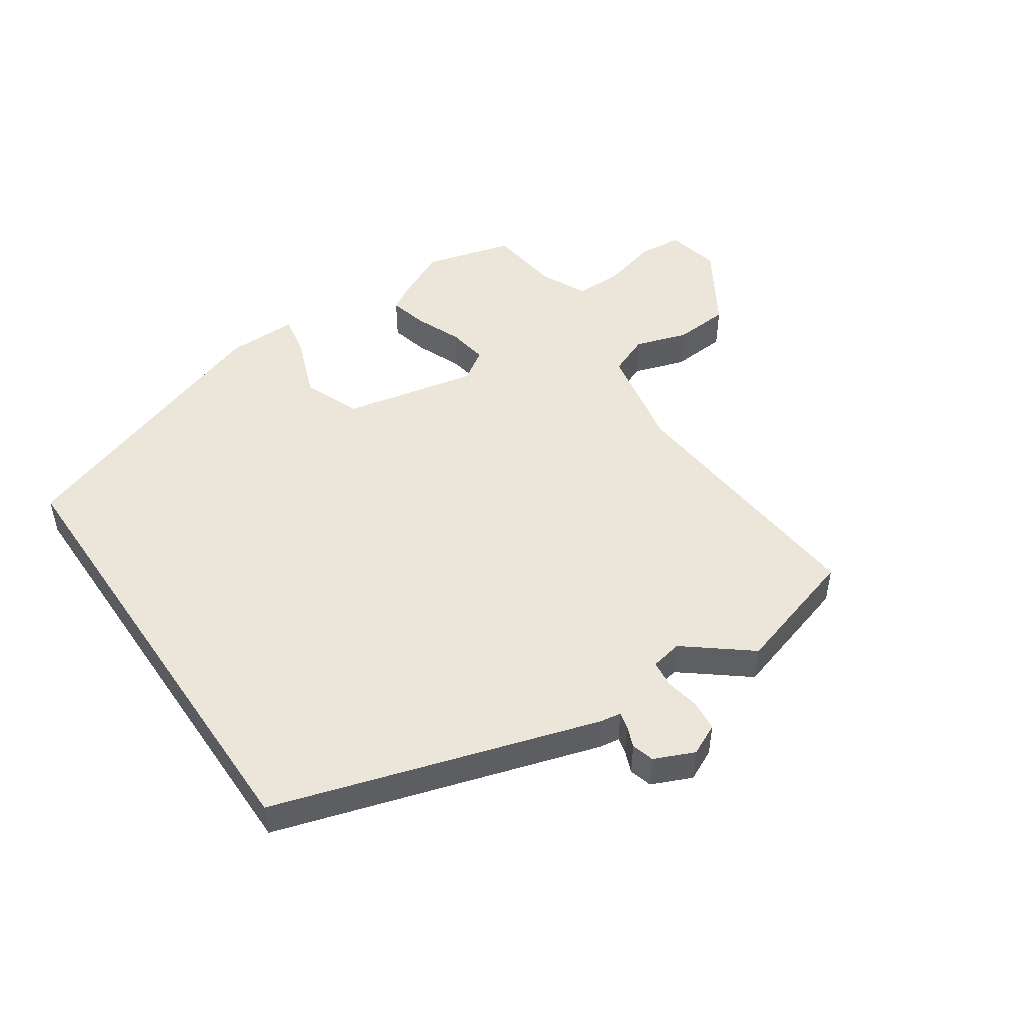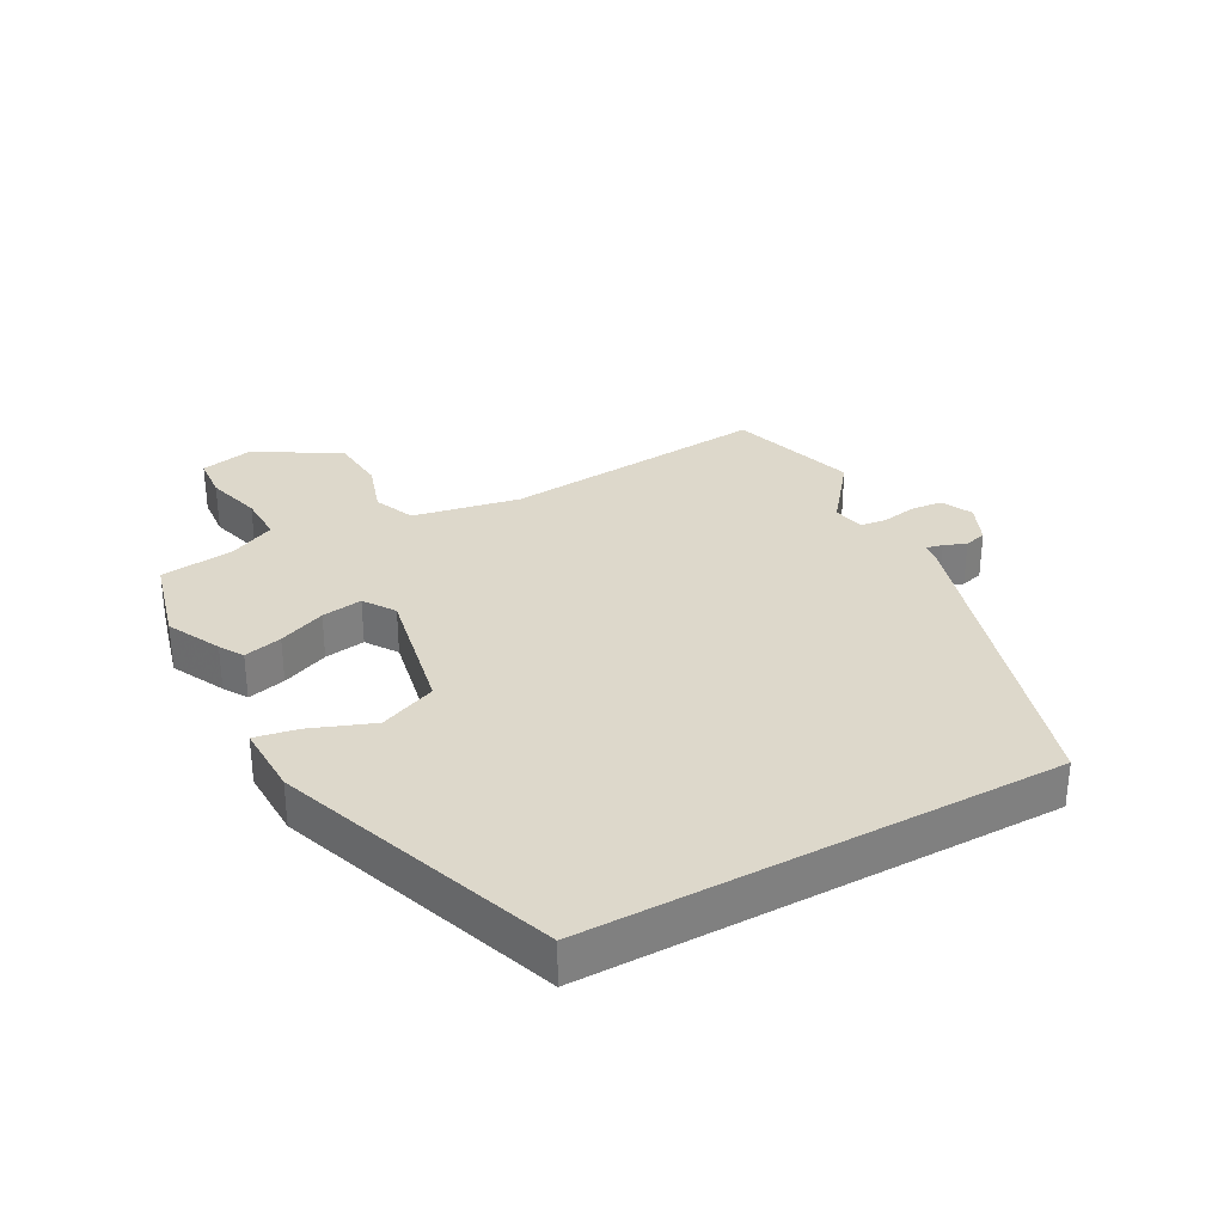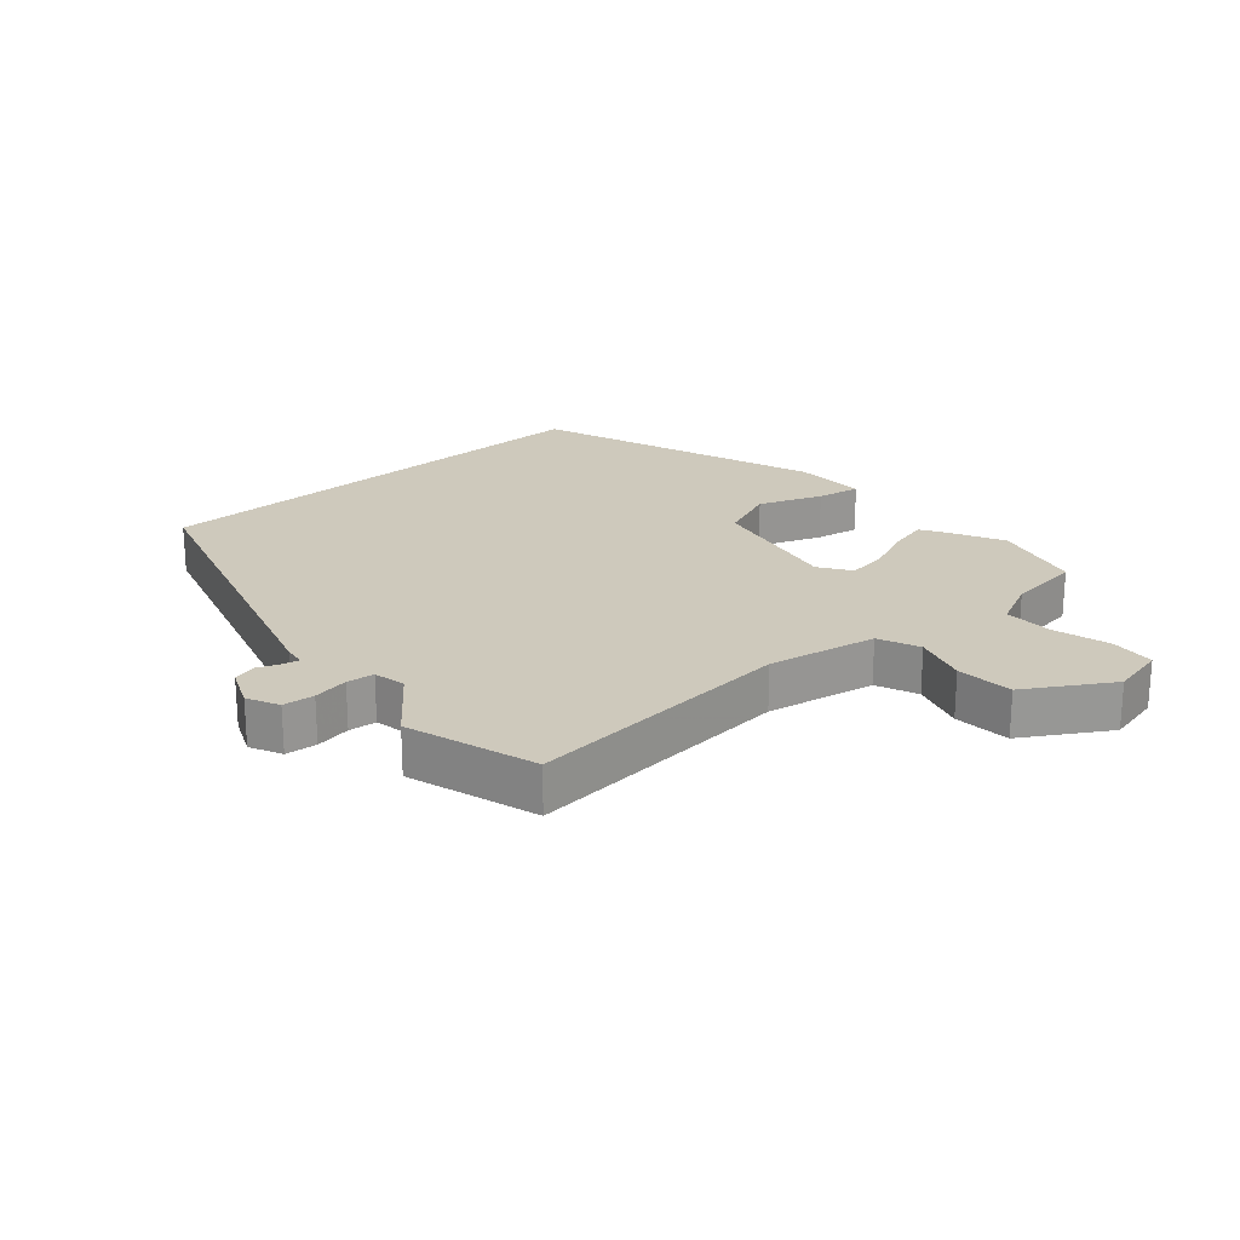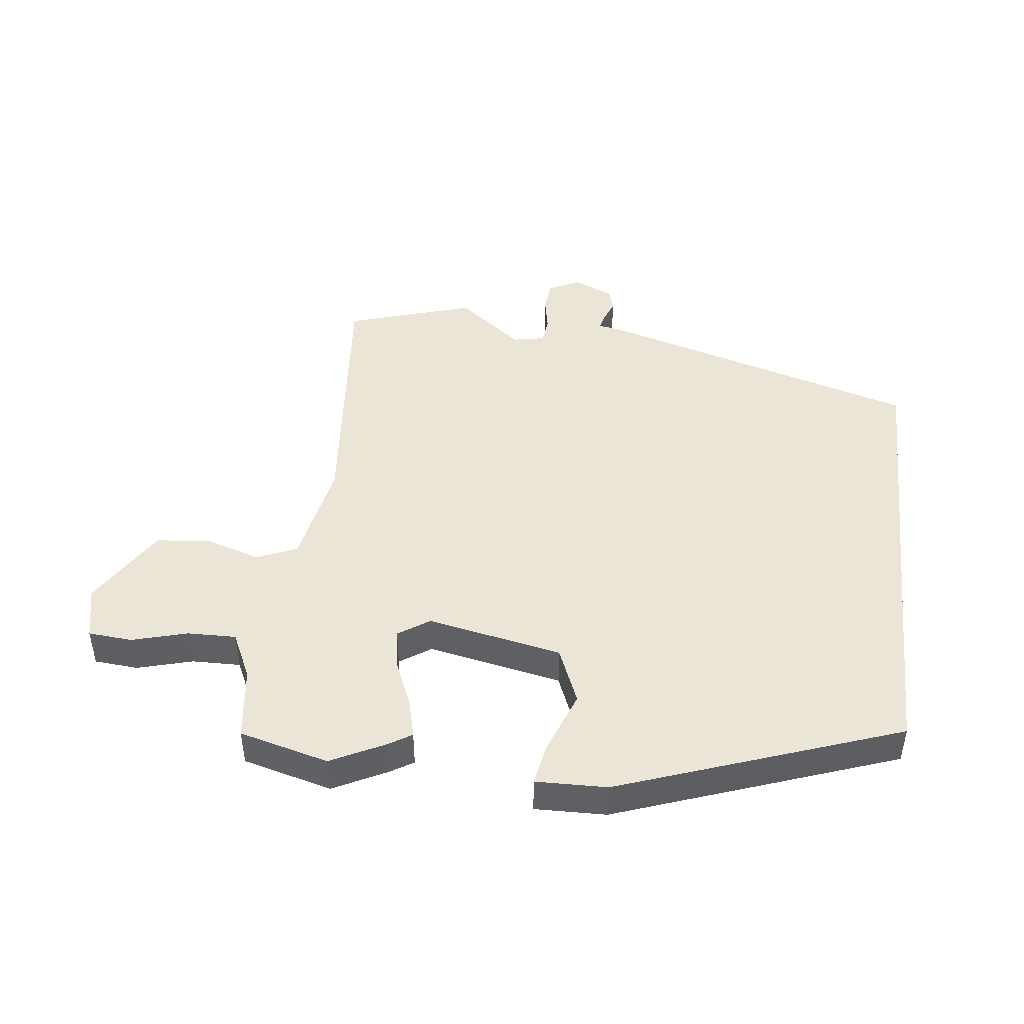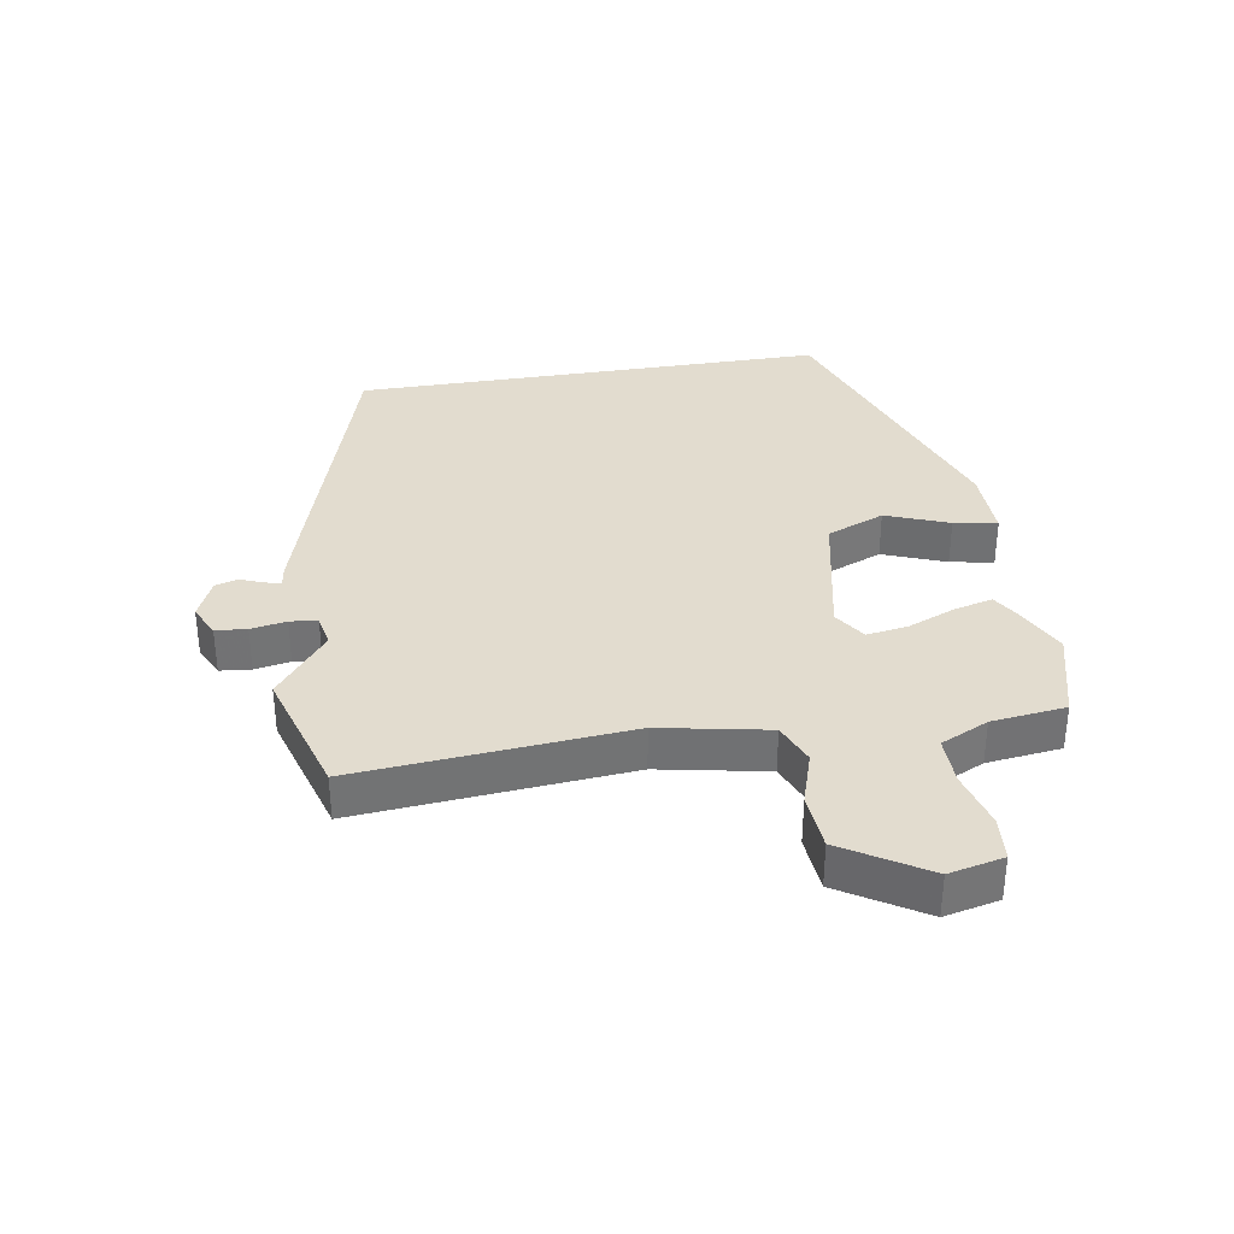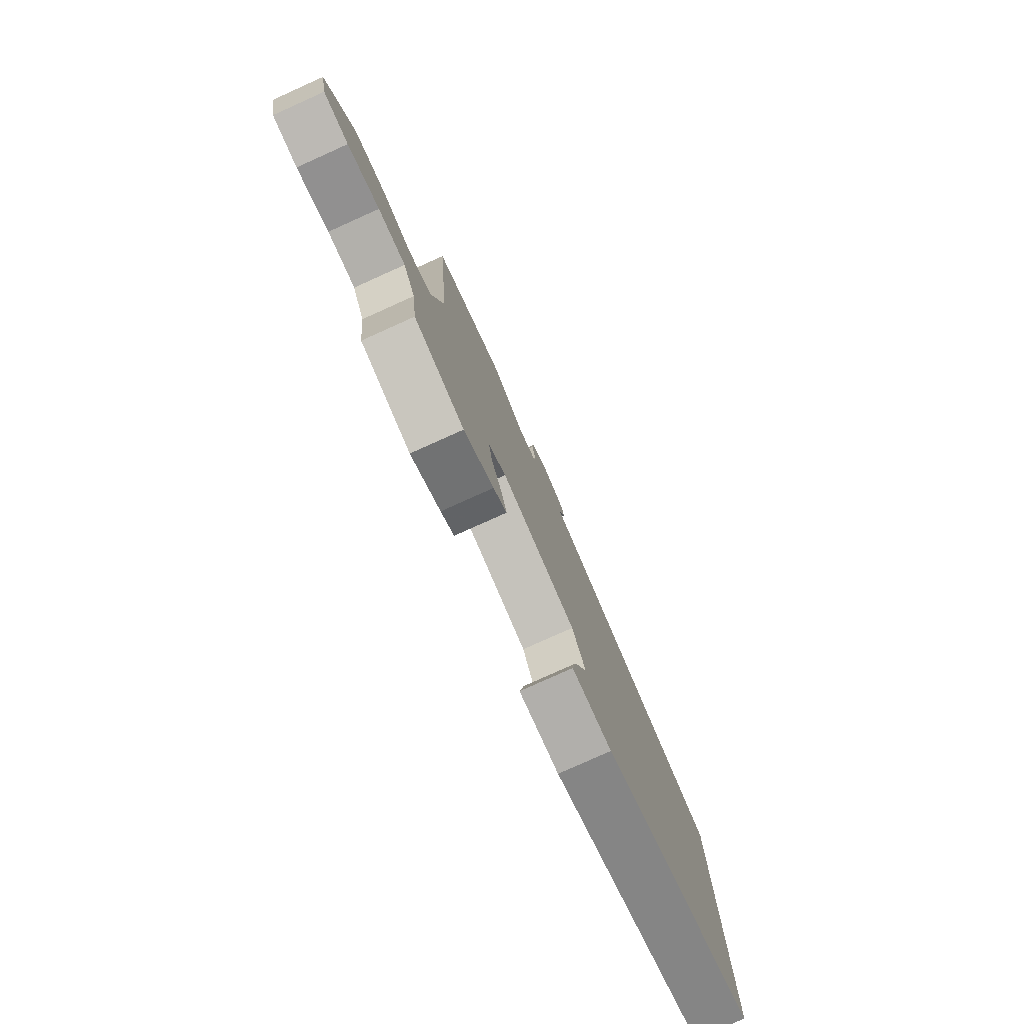
<metadata>
{"format":"obj","ext":"obj","renderer":"f3d","projection":"perspective","resolution":1024,"background":"white","views":[{"elev":48.4,"azim":-34.1,"up":"+Y"},{"elev":31.3,"azim":-118.8,"up":"+Y"},{"elev":22.3,"azim":48.4,"up":"+Y"},{"elev":45.6,"azim":-173.6,"up":"+Y"},{"elev":34.6,"azim":80.6,"up":"+Y"},{"elev":-79.2,"azim":114.2,"up":"+Z"}]}
</metadata>
<code>
v 0.307 0.07 0.559
v 0.511 0.07 0.497
v 0.475 0.07 0.072
v 0.508 0.07 -0.098
v 0.573 0.07 -0.125
v 0.657 0.07 -0.098
v 0.746 0.07 -0.105
v 0.826 0.07 -0.235
v 0.807 0.07 -0.321
v 0.737 0.07 -0.327
v 0.648 0.07 -0.303
v 0.571 0.07 -0.302
v 0.536 0.07 -0.377
v 0.522 0.07 -0.494
v 0.38 0.07 -0.532
v 0.295 0.07 -0.49
v 0.257 0.07 -0.467
v 0.272 0.07 -0.406
v 0.303 0.07 -0.331
v 0.313 0.07 -0.266
v 0.263 0.07 -0.233
v 0.049 0.07 -0.277
v 0.012 0.07 -0.368
v 0.05 0.07 -0.467
v 0.063 0.07 -0.535
v -0.051 0.07 -0.533
v -0.5 0.07 -0.375
v -0.5 0.07 0.373
v 0.016 0.07 0.529
v 0.049 0.07 0.534
v 0.043 0.07 0.56
v 0.029 0.07 0.595
v 0.039 0.07 0.631
v 0.103 0.07 0.659
v 0.153 0.07 0.635
v 0.158 0.07 0.586
v 0.148 0.07 0.53
v 0.153 0.07 0.487
v 0.204 0.07 0.477
v 0.307 0 0.559
v 0.511 0 0.497
v 0.475 0 0.072
v 0.508 0 -0.098
v 0.573 0 -0.125
v 0.657 0 -0.098
v 0.746 0 -0.105
v 0.826 0 -0.235
v 0.807 0 -0.321
v 0.737 0 -0.327
v 0.648 0 -0.303
v 0.571 0 -0.302
v 0.536 0 -0.377
v 0.522 0 -0.494
v 0.38 0 -0.532
v 0.295 0 -0.49
v 0.257 0 -0.467
v 0.272 0 -0.406
v 0.303 0 -0.331
v 0.313 0 -0.266
v 0.263 0 -0.233
v 0.049 0 -0.277
v 0.012 0 -0.368
v 0.05 0 -0.467
v 0.063 0 -0.535
v -0.051 0 -0.533
v -0.5 0 -0.375
v -0.5 0 0.373
v 0.016 0 0.529
v 0.049 0 0.534
v 0.043 0 0.56
v 0.029 0 0.595
v 0.039 0 0.631
v 0.103 0 0.659
v 0.153 0 0.635
v 0.158 0 0.586
v 0.148 0 0.53
v 0.153 0 0.487
v 0.204 0 0.477
f 35 36 37
f 34 35 37
f 33 34 37
f 32 33 37
f 31 32 37
f 30 31 37 38
f 29 30 38
f 28 29 38
f 26 27 28
f 25 26 28
f 24 25 28
f 23 24 28
f 28 38 39
f 23 28 39
f 22 23 39
f 17 18 19
f 16 17 19
f 15 16 19
f 14 15 19
f 13 14 19
f 12 13 19 20
f 11 12 20 21
f 9 10 11
f 8 9 11
f 7 8 11
f 6 7 11
f 5 6 11
f 4 5 11 21
f 1 2 3
f 39 1 3
f 22 39 3
f 21 22 3
f 3 4 21
f 76 75 74
f 76 74 73
f 76 73 72
f 76 72 71
f 76 71 70
f 77 76 70 69
f 77 69 68
f 77 68 67
f 67 66 65
f 67 65 64
f 67 64 63
f 67 63 62
f 78 77 67
f 78 67 62
f 78 62 61
f 58 57 56
f 58 56 55
f 58 55 54
f 58 54 53
f 58 53 52
f 59 58 52 51
f 60 59 51 50
f 50 49 48
f 50 48 47
f 50 47 46
f 50 46 45
f 50 45 44
f 60 50 44 43
f 42 41 40
f 42 40 78
f 42 78 61
f 42 61 60
f 60 43 42
f 1 40 41 2
f 2 41 42 3
f 3 42 43 4
f 4 43 44 5
f 5 44 45 6
f 6 45 46 7
f 7 46 47 8
f 8 47 48 9
f 9 48 49 10
f 10 49 50 11
f 11 50 51 12
f 12 51 52 13
f 13 52 53 14
f 14 53 54 15
f 15 54 55 16
f 16 55 56 17
f 17 56 57 18
f 18 57 58 19
f 19 58 59 20
f 20 59 60 21
f 21 60 61 22
f 22 61 62 23
f 23 62 63 24
f 24 63 64 25
f 25 64 65 26
f 26 65 66 27
f 27 66 67 28
f 28 67 68 29
f 29 68 69 30
f 30 69 70 31
f 31 70 71 32
f 32 71 72 33
f 33 72 73 34
f 34 73 74 35
f 35 74 75 36
f 36 75 76 37
f 37 76 77 38
f 38 77 78 39
f 39 78 40 1

</code>
